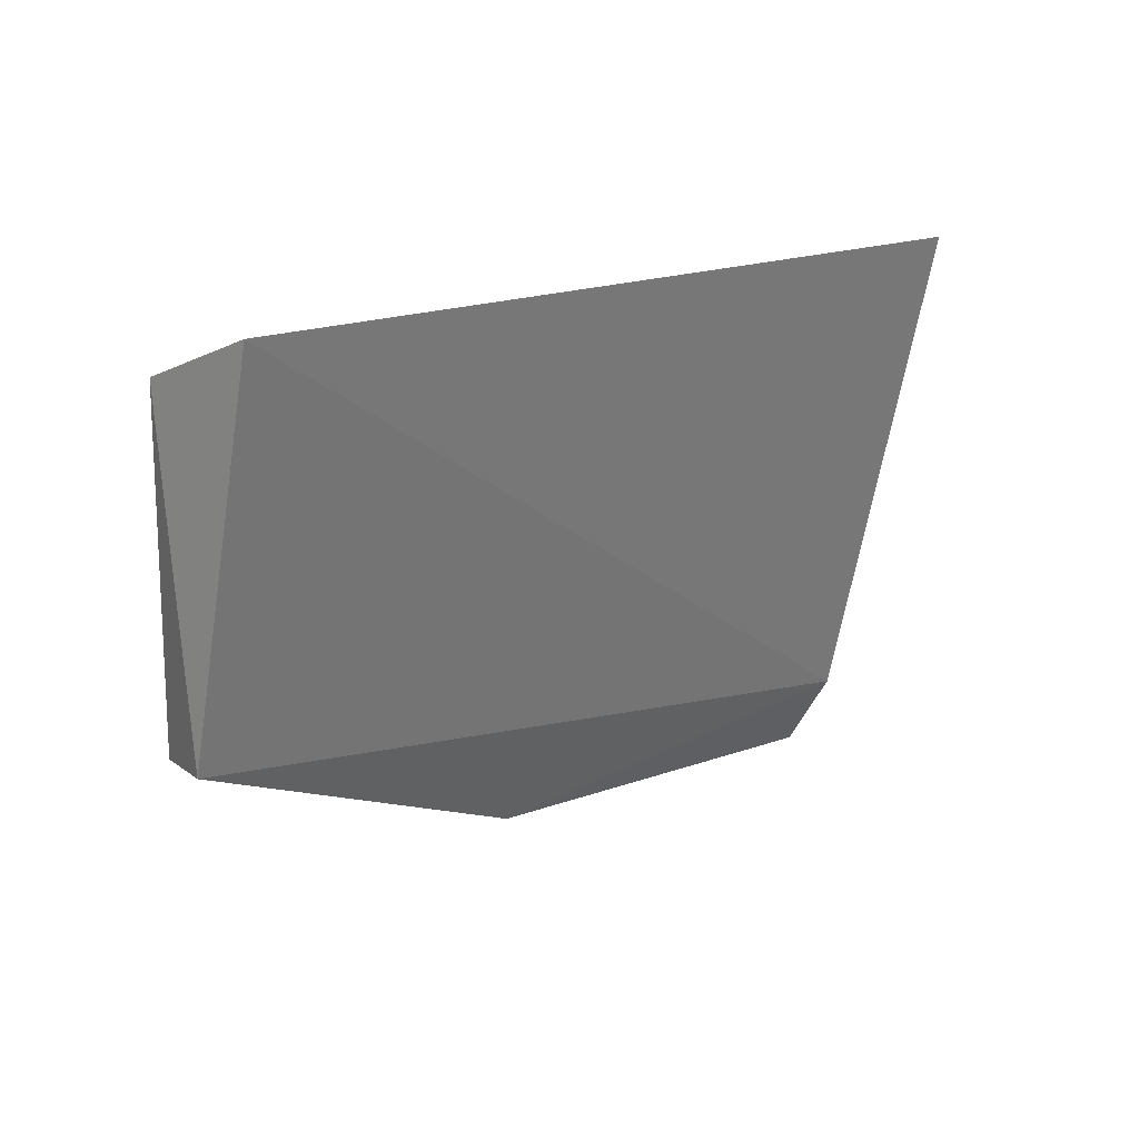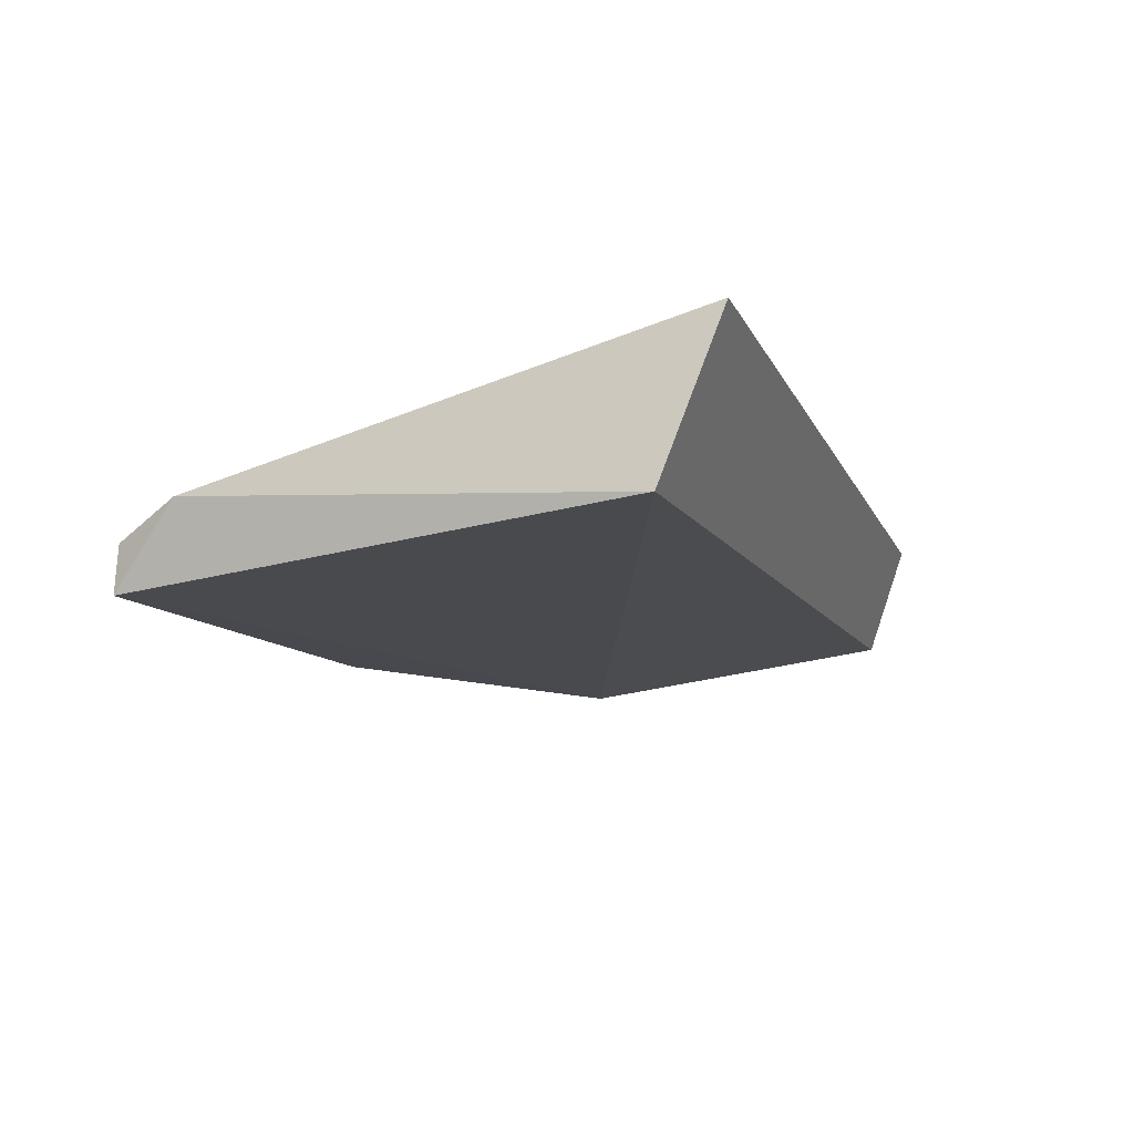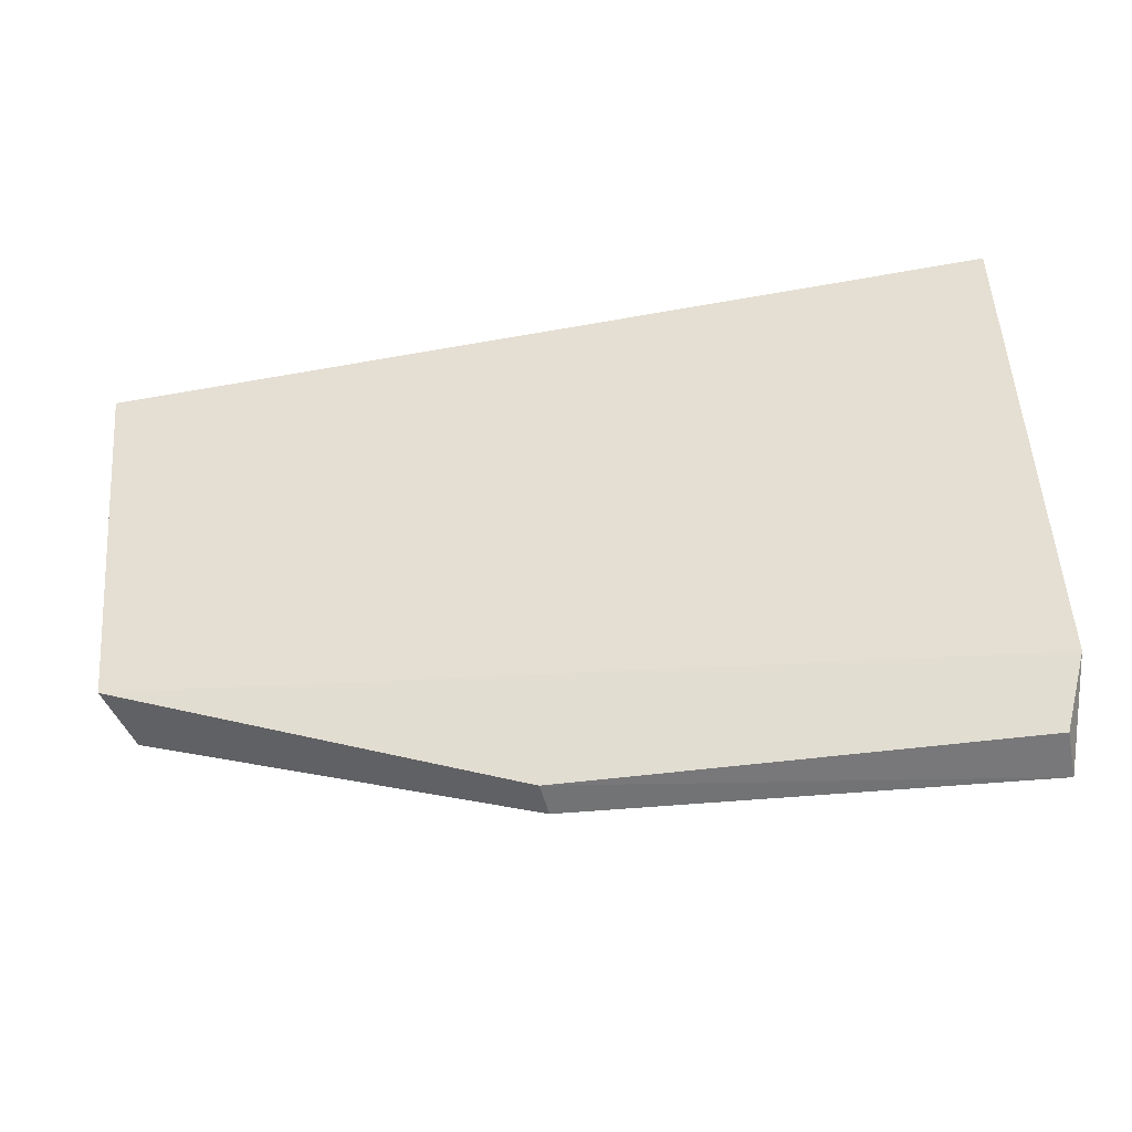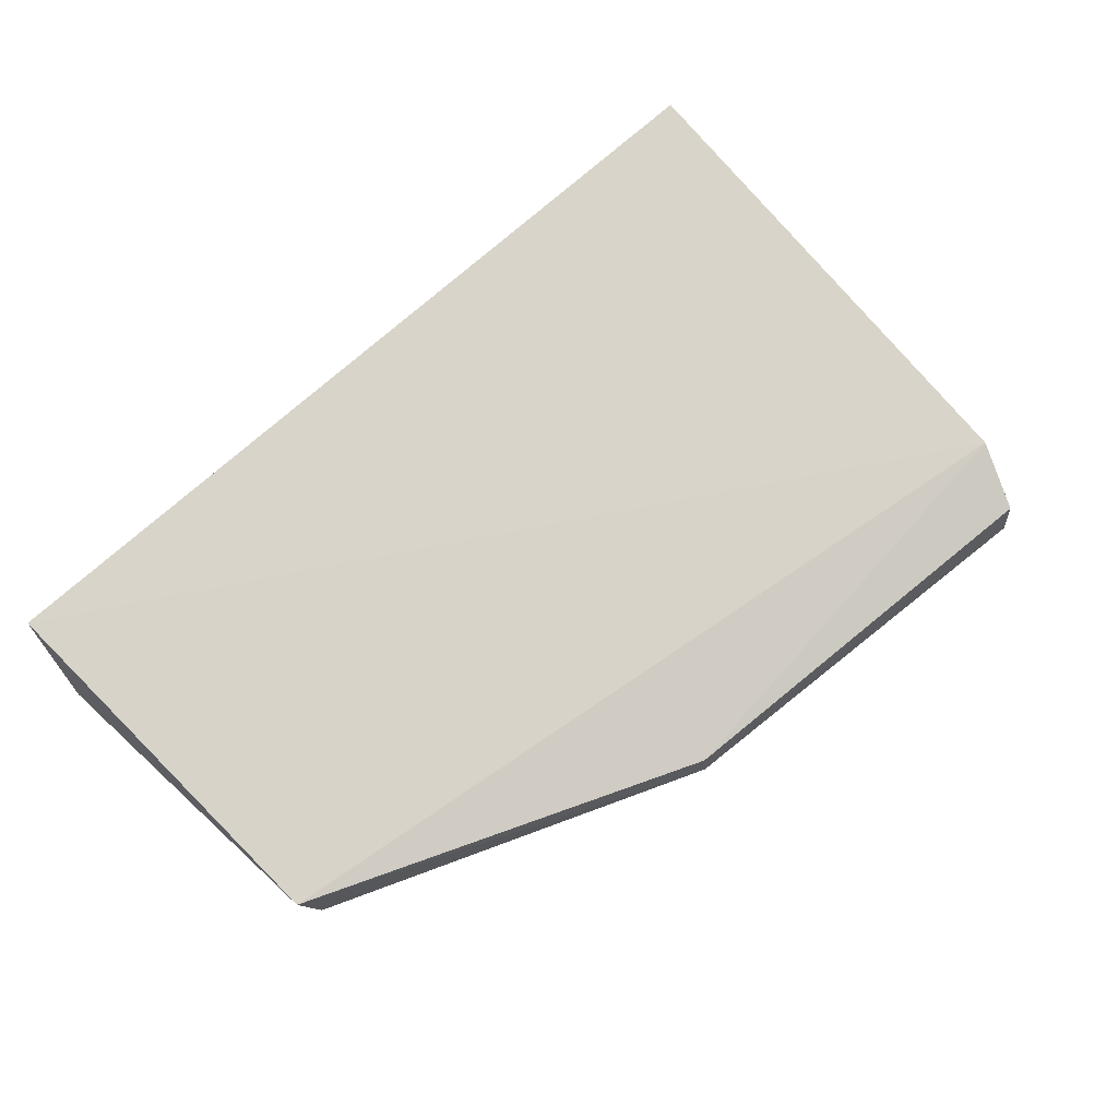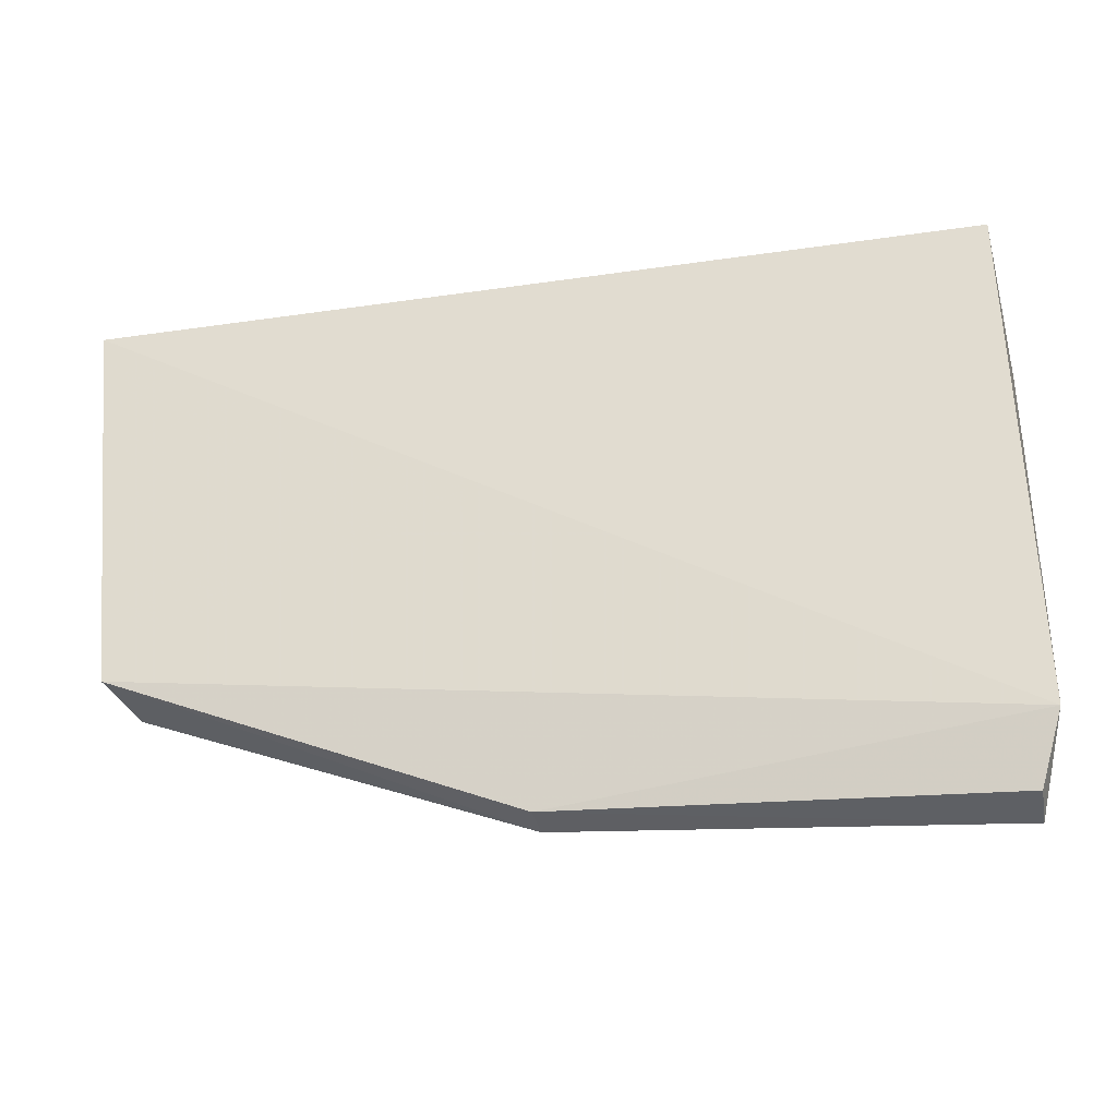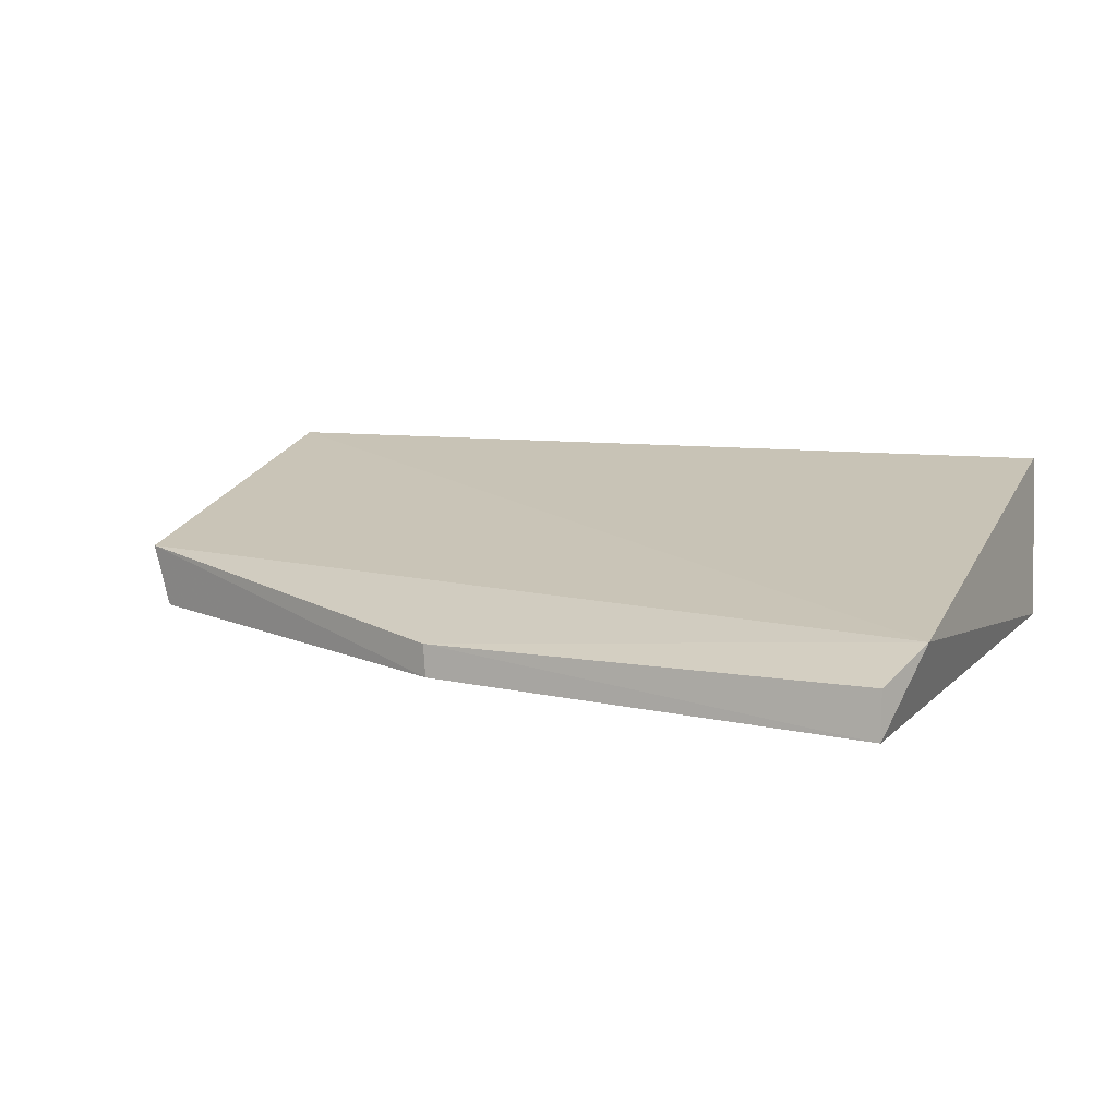
<metadata>
{"format":"obj","ext":"obj","renderer":"f3d","projection":"perspective","resolution":1024,"background":"white","views":[{"elev":14.4,"azim":133.2,"up":"+Z"},{"elev":-13.9,"azim":-71.8,"up":"+Y"},{"elev":-55.6,"azim":-169.2,"up":"+Z"},{"elev":65.5,"azim":136.2,"up":"+Y"},{"elev":-40.8,"azim":-170.1,"up":"+Z"},{"elev":7.7,"azim":-157.2,"up":"+Y"}]}
</metadata>
<code>
v -0.356 0.01361 -0.05561
v -0.3579 0.01556 -0.09415
v -0.3561 0.02724 -0.05073
v -0.462 0.02676 -0.05014
v -0.4588 0.003229 -0.1166
v -0.4617 0.0124 -0.1086
v -0.3603 0.008046 -0.09456
v -0.4637 0.007781 -0.0571
v -0.4059 0.009124 -0.113
v -0.4588 0.008771 -0.1163
v -0.4063 0.005327 -0.1131
f 1 2 3
f 1 3 4
f 6 3 2
f 6 4 3
f 7 2 1
f 8 1 4
f 8 6 5
f 8 4 6
f 8 7 1
f 8 5 7
f 9 6 2
f 10 9 5
f 10 5 6
f 10 6 9
f 11 7 5
f 11 5 9
f 11 9 2
f 11 2 7

</code>
